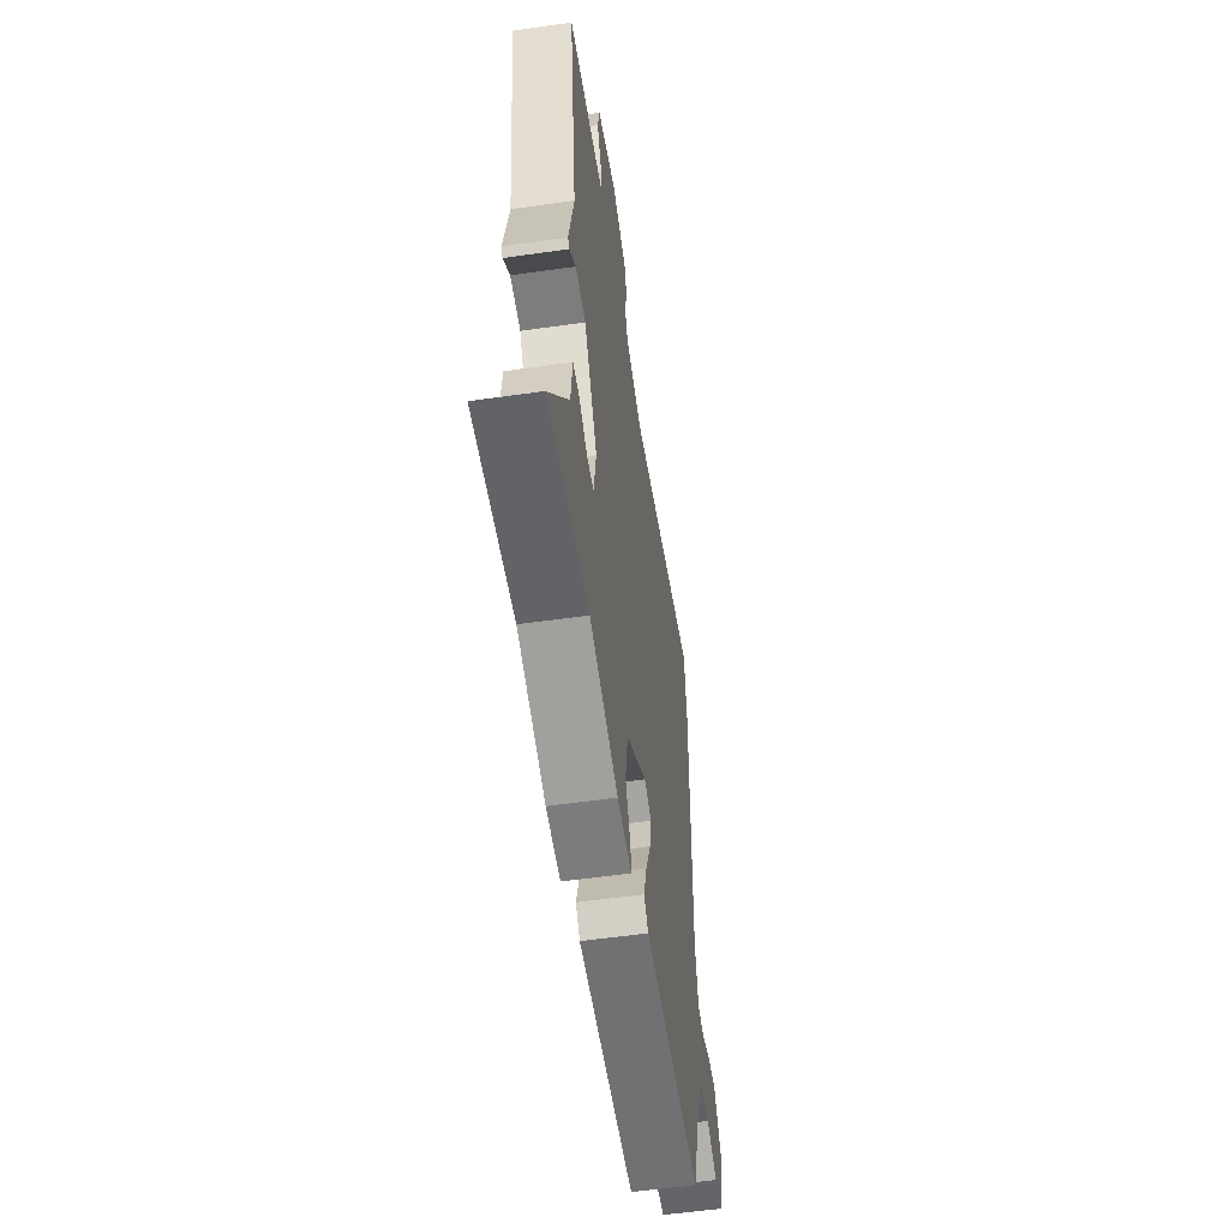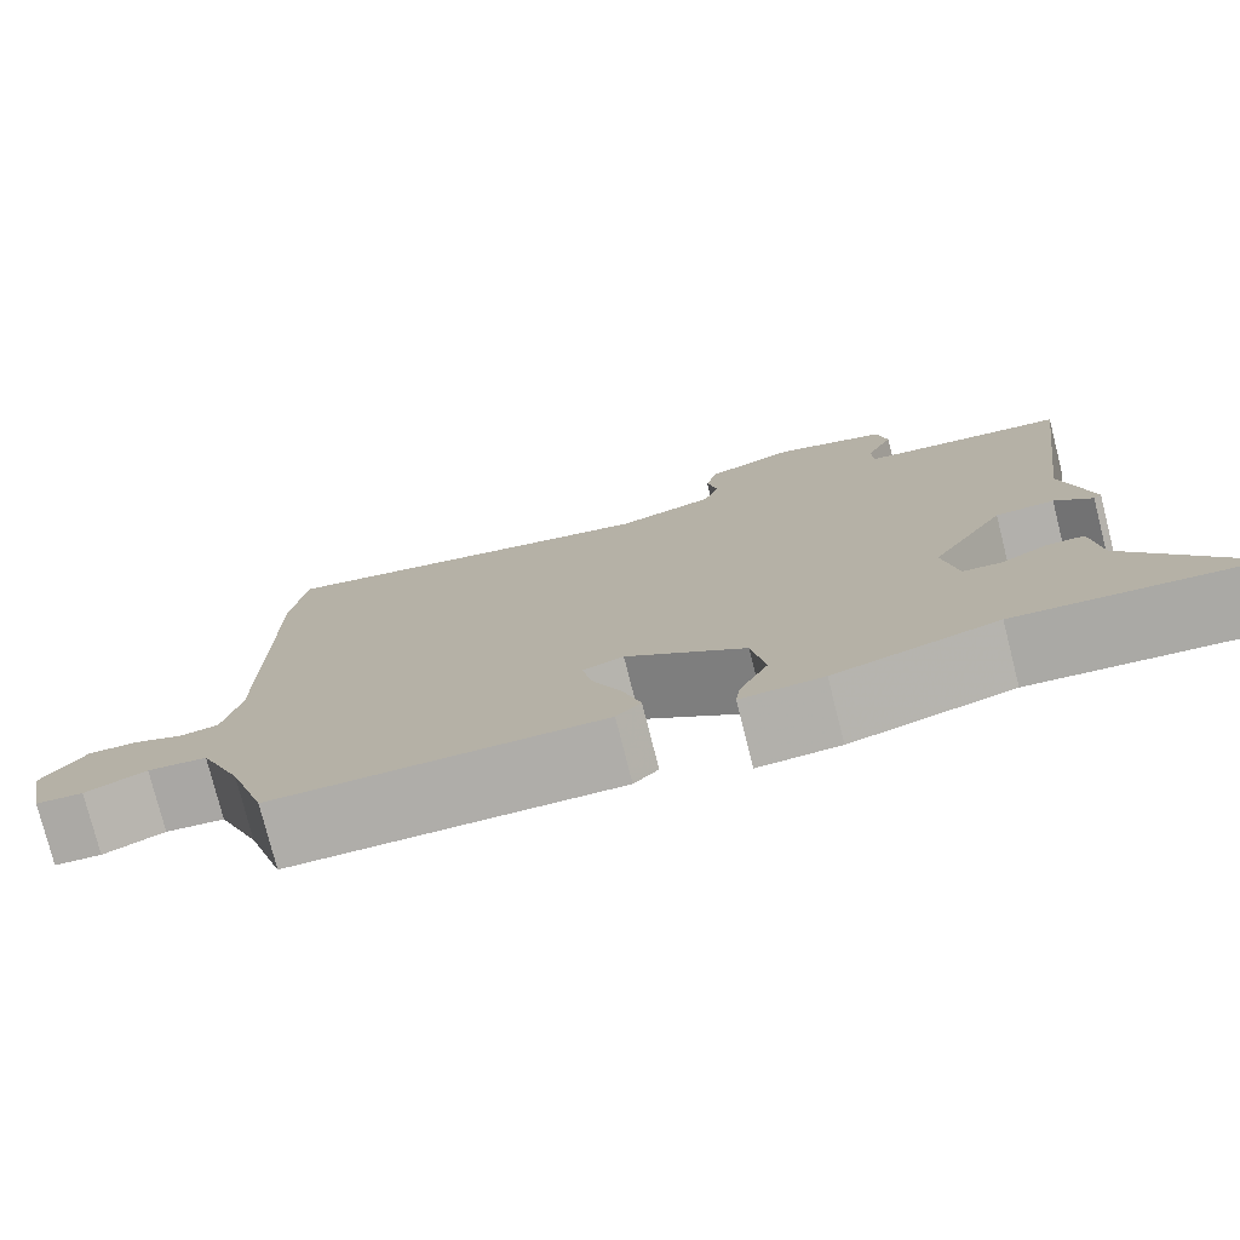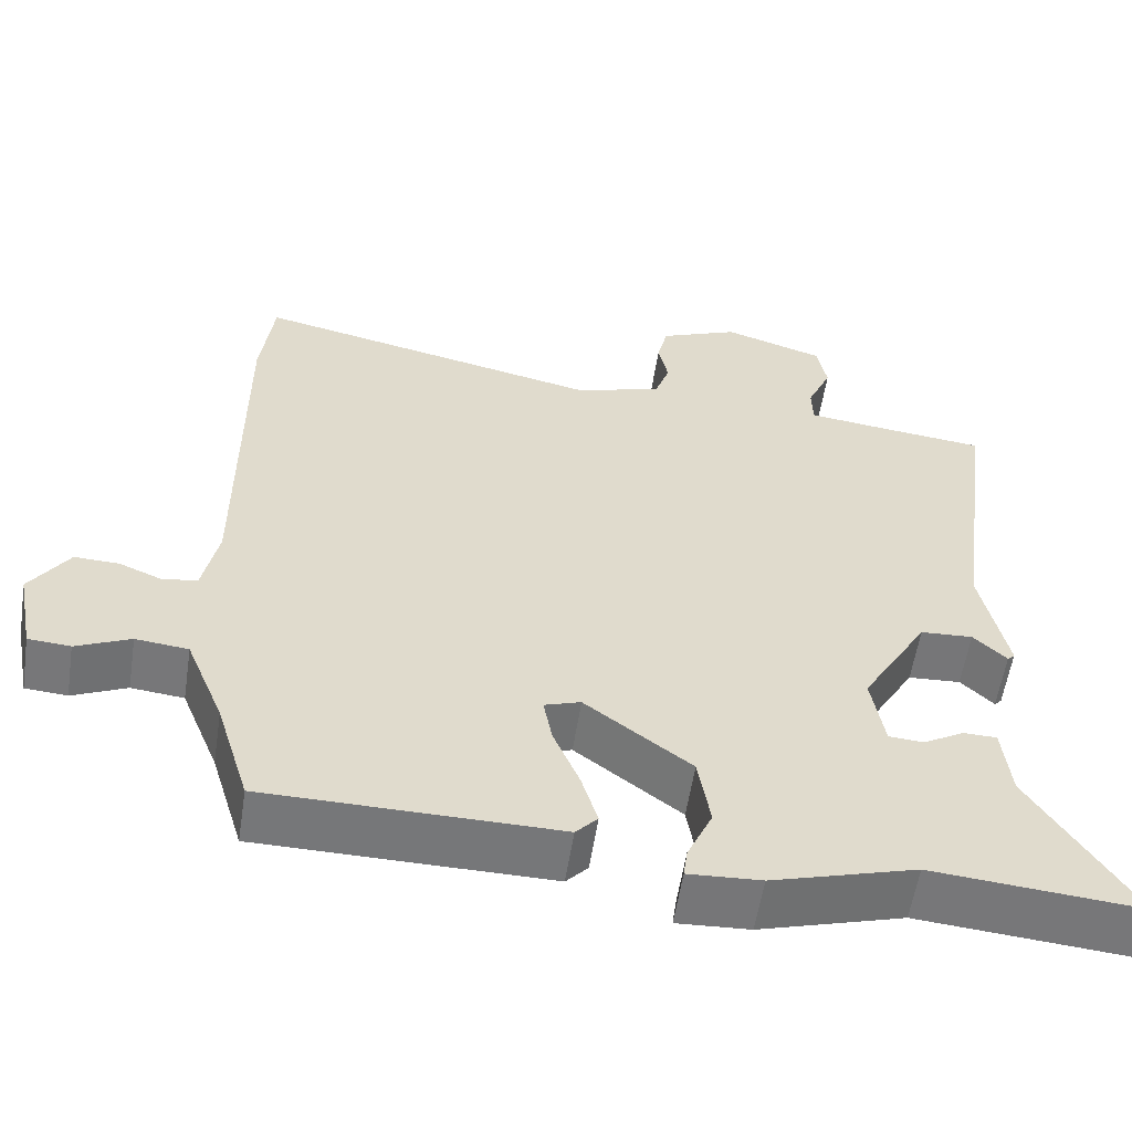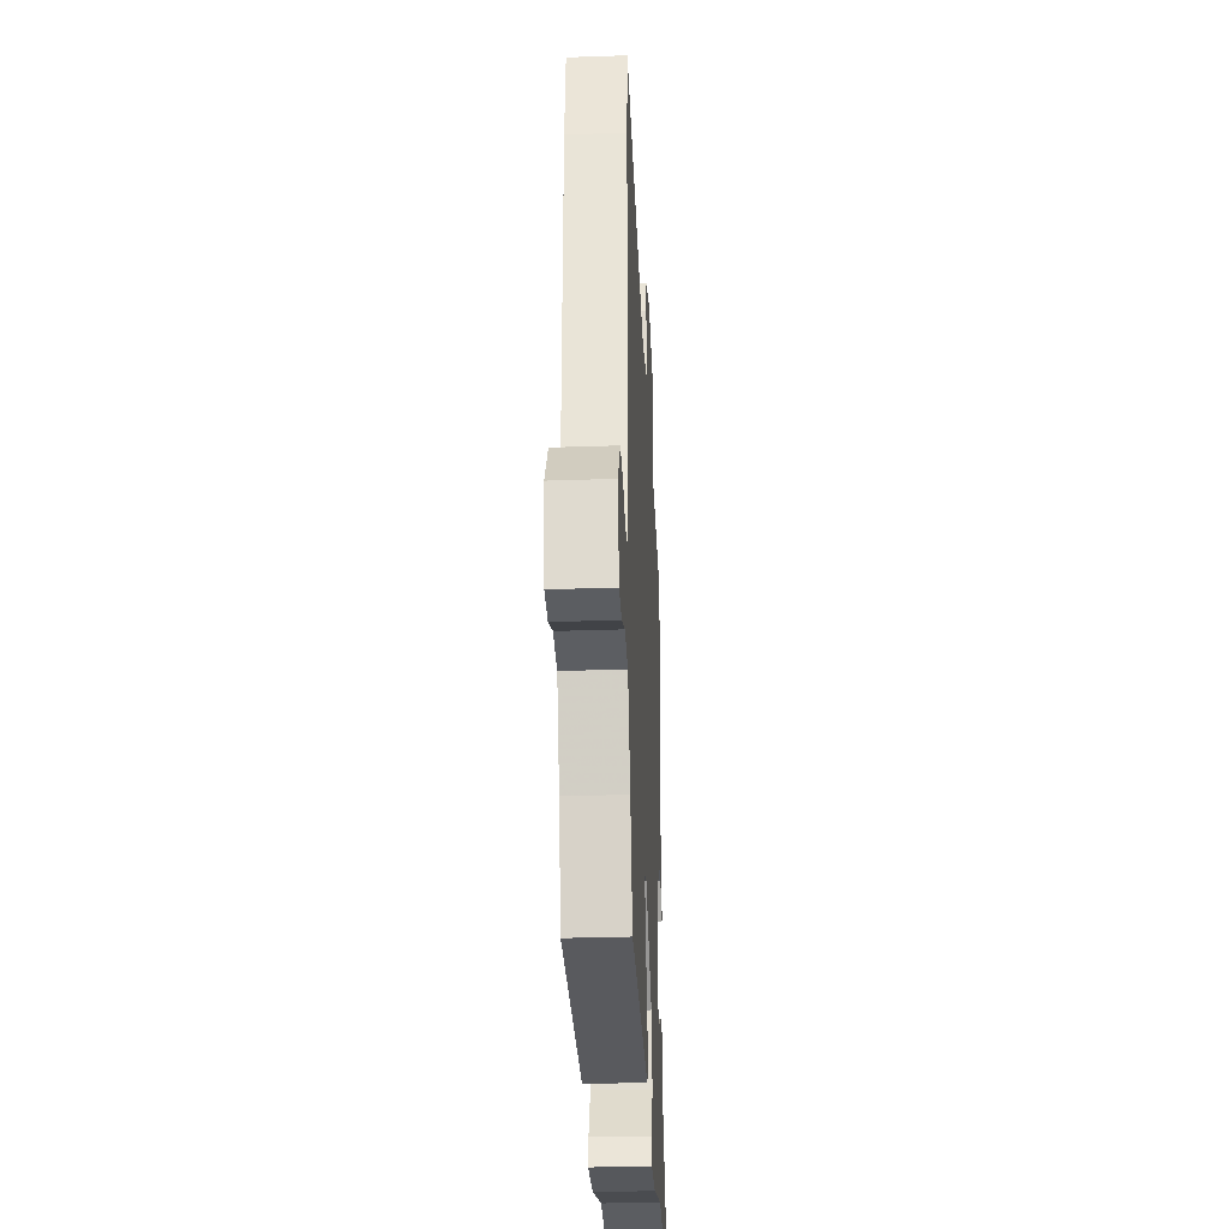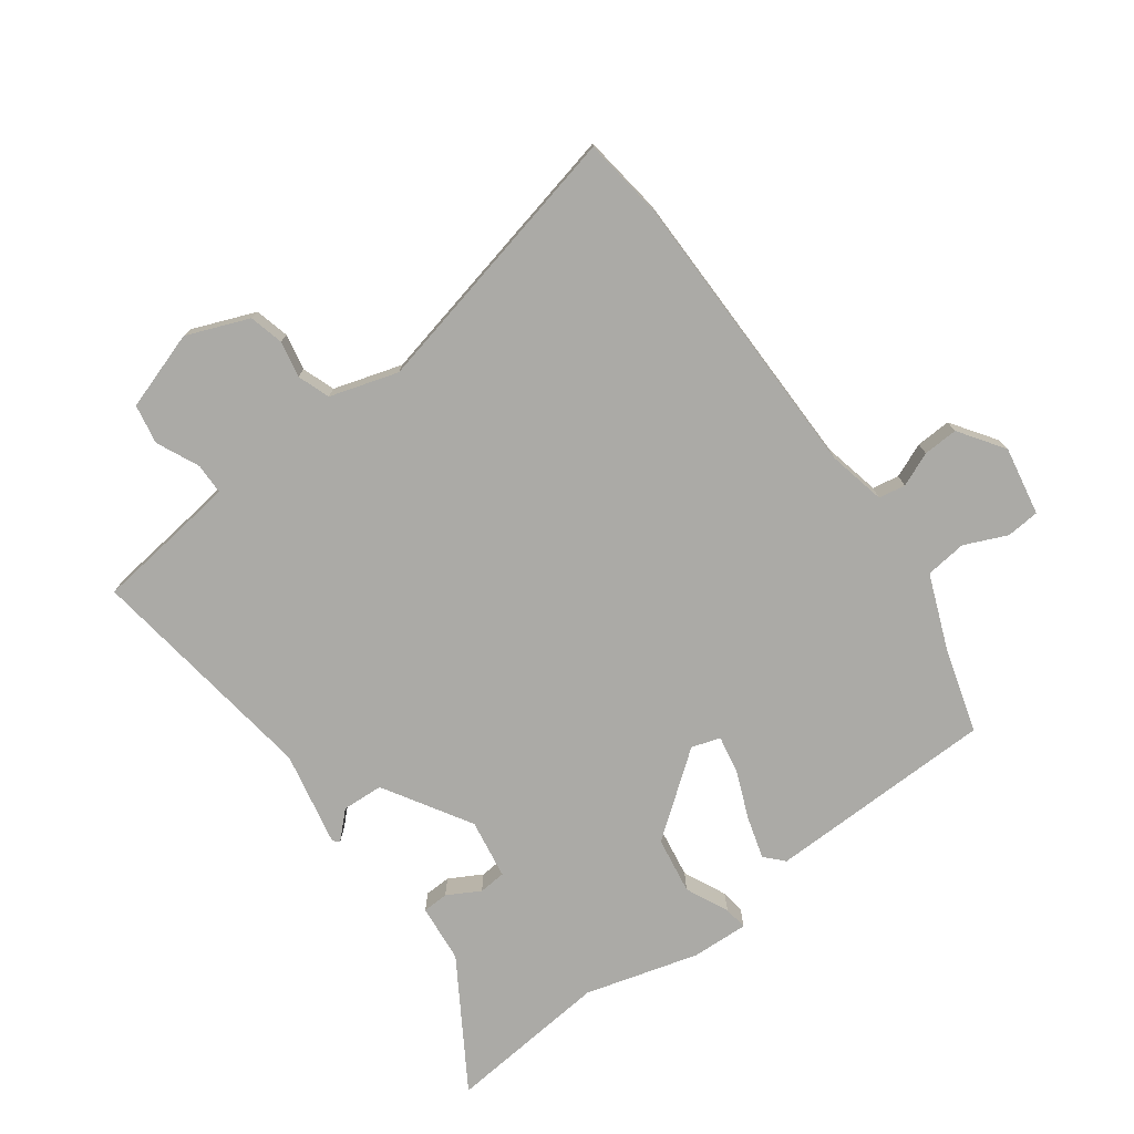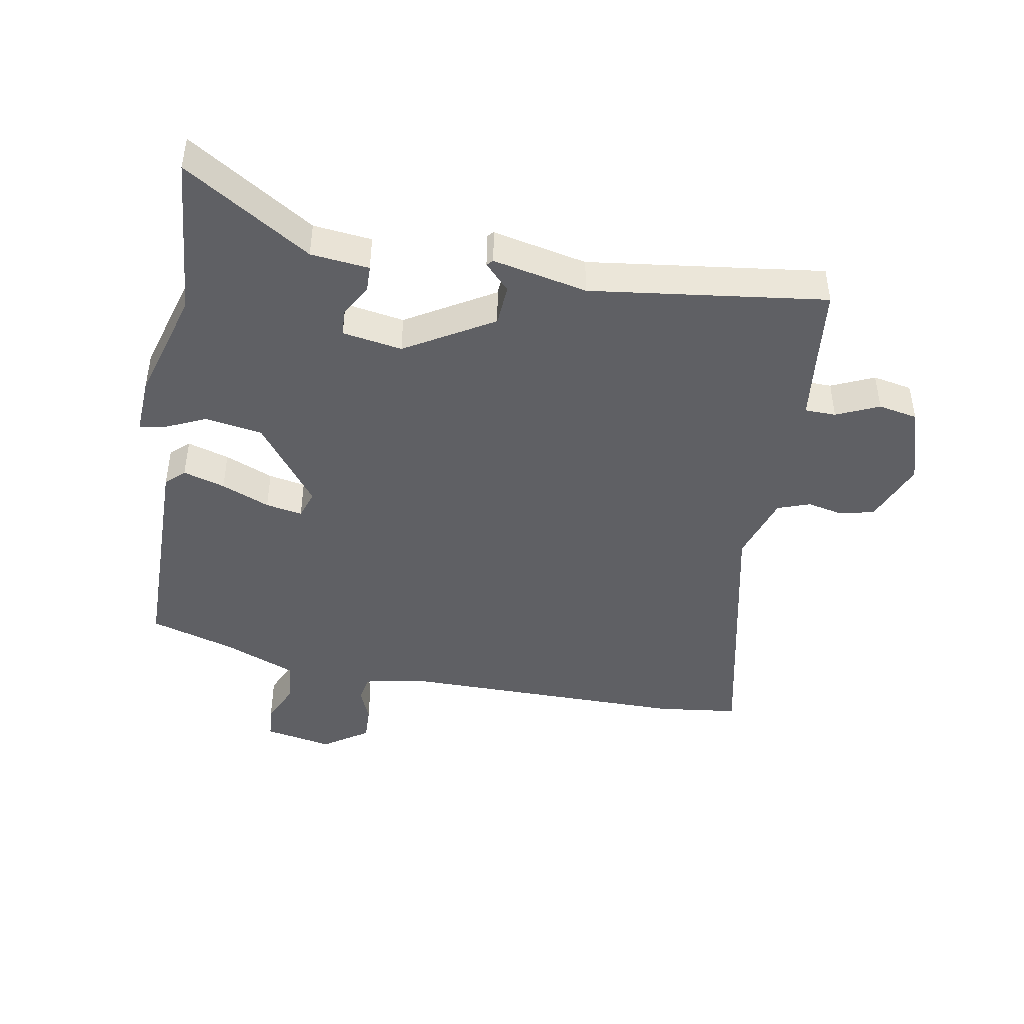
<metadata>
{"format":"obj","ext":"obj","renderer":"f3d","projection":"perspective","resolution":1024,"background":"white","views":[{"elev":-55.8,"azim":-81.5,"up":"+Z"},{"elev":-77.4,"azim":-165.8,"up":"+Z"},{"elev":-57.1,"azim":171.3,"up":"+Z"},{"elev":-31.3,"azim":92.8,"up":"+Z"},{"elev":-75.8,"azim":36.8,"up":"+Y"},{"elev":-44.6,"azim":-100.1,"up":"+Y"}]}
</metadata>
<code>
v -0.318 0.07 -0.484
v -0.576 0.07 -0.506
v -0.45 0.07 -0.307
v -0.44 0.07 -0.215
v -0.399 0.07 -0.214
v -0.348 0.07 -0.243
v -0.305 0.07 -0.24
v -0.289 0.07 -0.146
v -0.371 0.07 -0.008
v -0.436 0.07 -0.004
v -0.477 0.07 -0.043
v -0.486 0.07 -0.034
v -0.454 0.07 0.115
v -0.502 0.07 0.486
v -0.375 0.07 0.5
v -0.274 0.07 0.512
v -0.273 0.07 0.561
v -0.303 0.07 0.628
v -0.291 0.07 0.69
v -0.167 0.07 0.729
v -0.069 0.07 0.689
v -0.056 0.07 0.635
v -0.068 0.07 0.578
v -0.05 0.07 0.527
v 0.057 0.07 0.493
v 0.489 0.07 0.586
v 0.505 0.07 0.458
v 0.504 0.07 -0.005
v 0.523 0.07 -0.096
v 0.565 0.07 -0.104
v 0.619 0.07 -0.082
v 0.674 0.07 -0.08
v 0.722 0.07 -0.151
v 0.701 0.07 -0.259
v 0.649 0.07 -0.263
v 0.582 0.07 -0.233
v 0.517 0.07 -0.24
v 0.47 0.07 -0.355
v 0.429 0.07 -0.489
v 0.069 0.07 -0.492
v 0.042 0.07 -0.463
v 0.062 0.07 -0.397
v 0.094 0.07 -0.321
v 0.105 0.07 -0.263
v 0.06 0.07 -0.248
v -0.071 0.07 -0.346
v -0.086 0.07 -0.436
v -0.055 0.07 -0.504
v -0.05 0.07 -0.541
v -0.14 0.07 -0.536
v -0.318 0 -0.484
v -0.576 0 -0.506
v -0.45 0 -0.307
v -0.44 0 -0.215
v -0.399 0 -0.214
v -0.348 0 -0.243
v -0.305 0 -0.24
v -0.289 0 -0.146
v -0.371 0 -0.008
v -0.436 0 -0.004
v -0.477 0 -0.043
v -0.486 0 -0.034
v -0.454 0 0.115
v -0.502 0 0.486
v -0.375 0 0.5
v -0.274 0 0.512
v -0.273 0 0.561
v -0.303 0 0.628
v -0.291 0 0.69
v -0.167 0 0.729
v -0.069 0 0.689
v -0.056 0 0.635
v -0.068 0 0.578
v -0.05 0 0.527
v 0.057 0 0.493
v 0.489 0 0.586
v 0.505 0 0.458
v 0.504 0 -0.005
v 0.523 0 -0.096
v 0.565 0 -0.104
v 0.619 0 -0.082
v 0.674 0 -0.08
v 0.722 0 -0.151
v 0.701 0 -0.259
v 0.649 0 -0.263
v 0.582 0 -0.233
v 0.517 0 -0.24
v 0.47 0 -0.355
v 0.429 0 -0.489
v 0.069 0 -0.492
v 0.042 0 -0.463
v 0.062 0 -0.397
v 0.094 0 -0.321
v 0.105 0 -0.263
v 0.06 0 -0.248
v -0.071 0 -0.346
v -0.086 0 -0.436
v -0.055 0 -0.504
v -0.05 0 -0.541
v -0.14 0 -0.536
f 47 48 49 50
f 46 47 50 1
f 45 46 1 2
f 40 41 42 43
f 38 39 40 43
f 37 38 43 44
f 36 37 44 45
f 34 35 36
f 33 34 36
f 30 31 32 33
f 29 30 33 36
f 25 26 27 28
f 24 25 28 29
f 20 21 22 23
f 20 23 24
f 17 18 19 20
f 16 17 20 24
f 15 16 24 29
f 13 14 15 29
f 10 11 12 13
f 9 10 13
f 3 4 5 6
f 45 2 3 6
f 45 6 7
f 36 45 7 8
f 9 13 29 36
f 8 9 36
f 100 99 98 97
f 51 100 97 96
f 52 51 96 95
f 93 92 91 90
f 93 90 89 88
f 94 93 88 87
f 95 94 87 86
f 86 85 84
f 86 84 83
f 83 82 81 80
f 86 83 80 79
f 78 77 76 75
f 79 78 75 74
f 73 72 71 70
f 74 73 70
f 70 69 68 67
f 74 70 67 66
f 79 74 66 65
f 79 65 64 63
f 63 62 61 60
f 63 60 59
f 56 55 54 53
f 56 53 52 95
f 57 56 95
f 58 57 95 86
f 86 79 63 59
f 86 59 58
f 1 51 52 2
f 2 52 53 3
f 3 53 54 4
f 4 54 55 5
f 5 55 56 6
f 6 56 57 7
f 7 57 58 8
f 8 58 59 9
f 9 59 60 10
f 10 60 61 11
f 11 61 62 12
f 12 62 63 13
f 13 63 64 14
f 14 64 65 15
f 15 65 66 16
f 16 66 67 17
f 17 67 68 18
f 18 68 69 19
f 19 69 70 20
f 20 70 71 21
f 21 71 72 22
f 22 72 73 23
f 23 73 74 24
f 24 74 75 25
f 25 75 76 26
f 26 76 77 27
f 27 77 78 28
f 28 78 79 29
f 29 79 80 30
f 30 80 81 31
f 31 81 82 32
f 32 82 83 33
f 33 83 84 34
f 34 84 85 35
f 35 85 86 36
f 36 86 87 37
f 37 87 88 38
f 38 88 89 39
f 39 89 90 40
f 40 90 91 41
f 41 91 92 42
f 42 92 93 43
f 43 93 94 44
f 44 94 95 45
f 45 95 96 46
f 46 96 97 47
f 47 97 98 48
f 48 98 99 49
f 49 99 100 50
f 50 100 51 1

</code>
